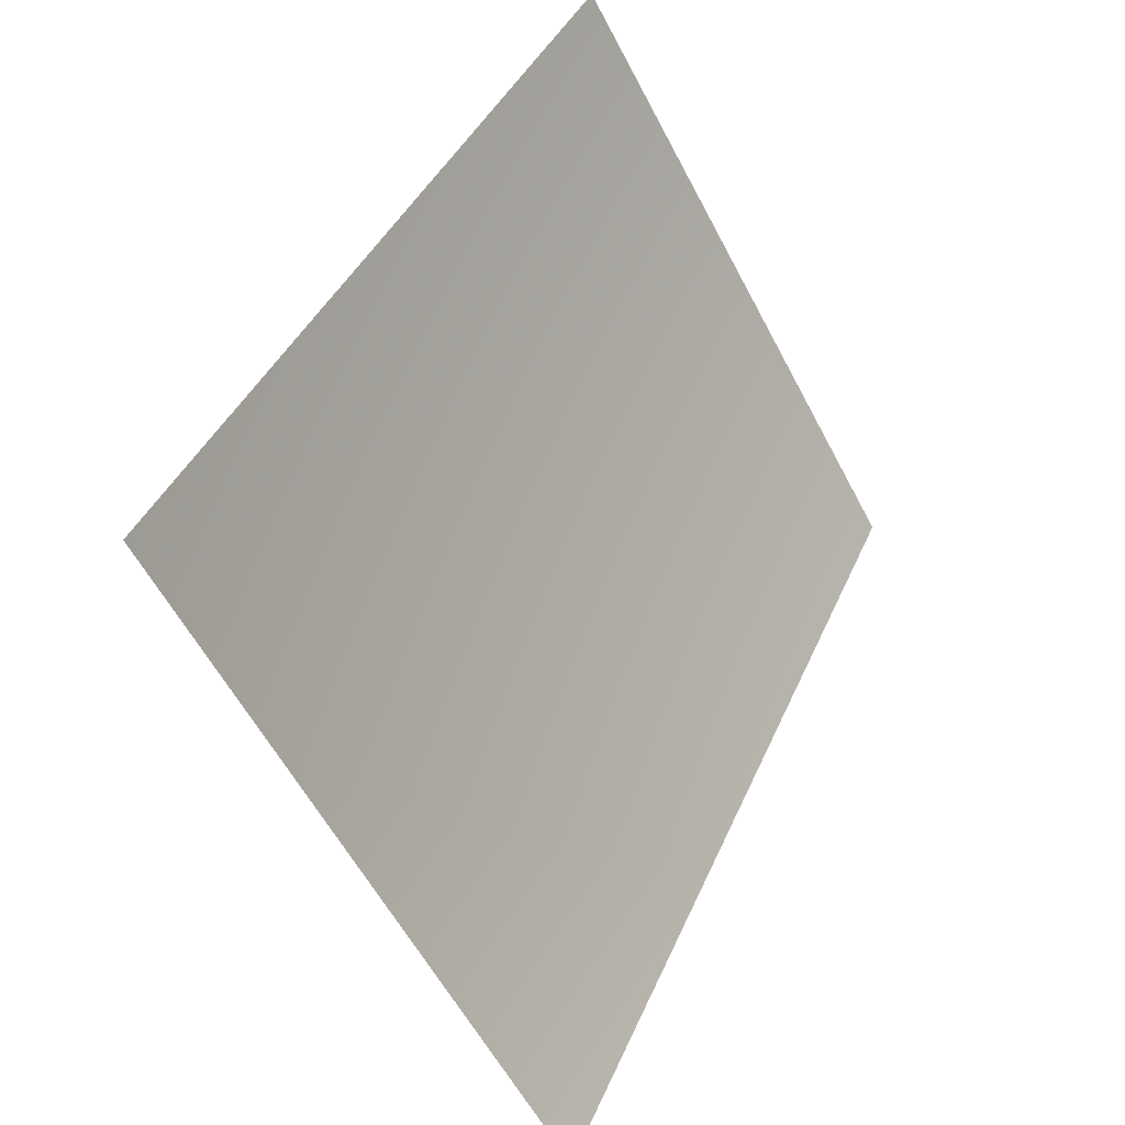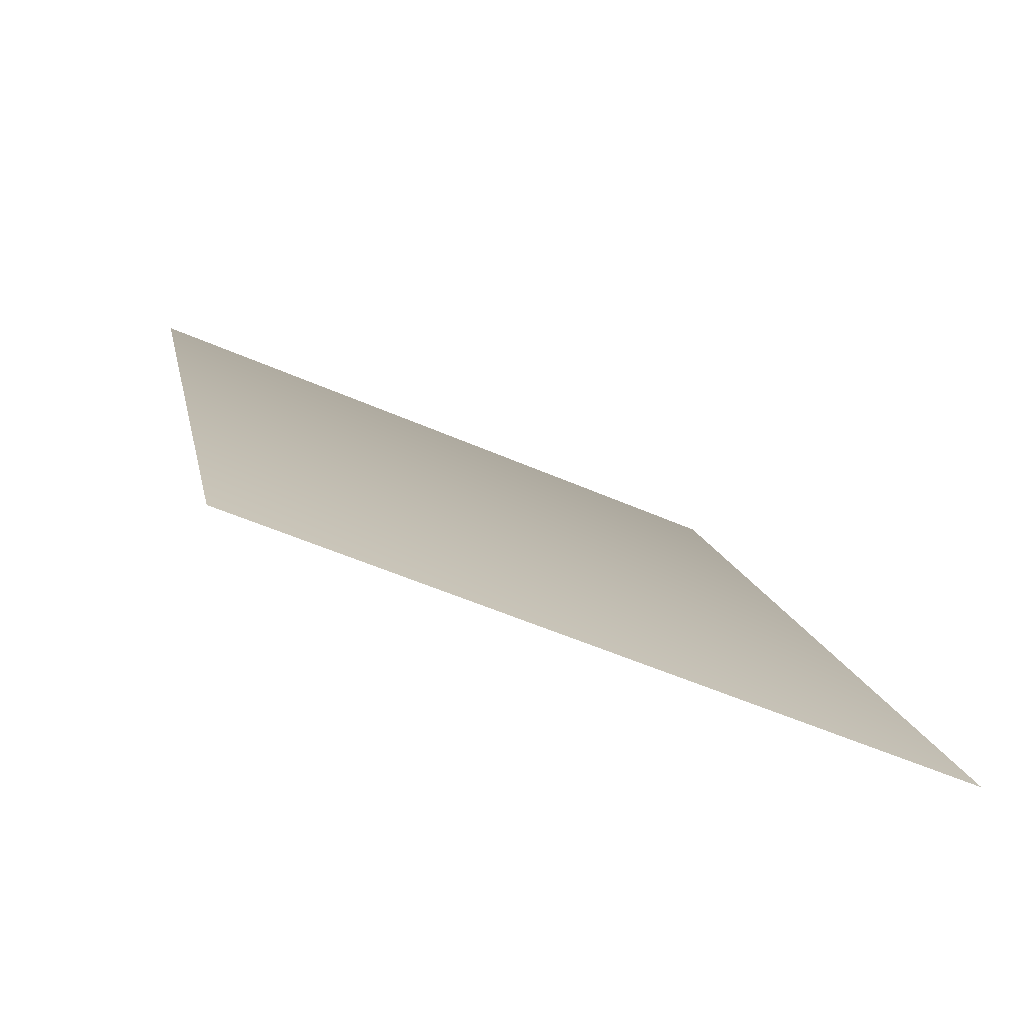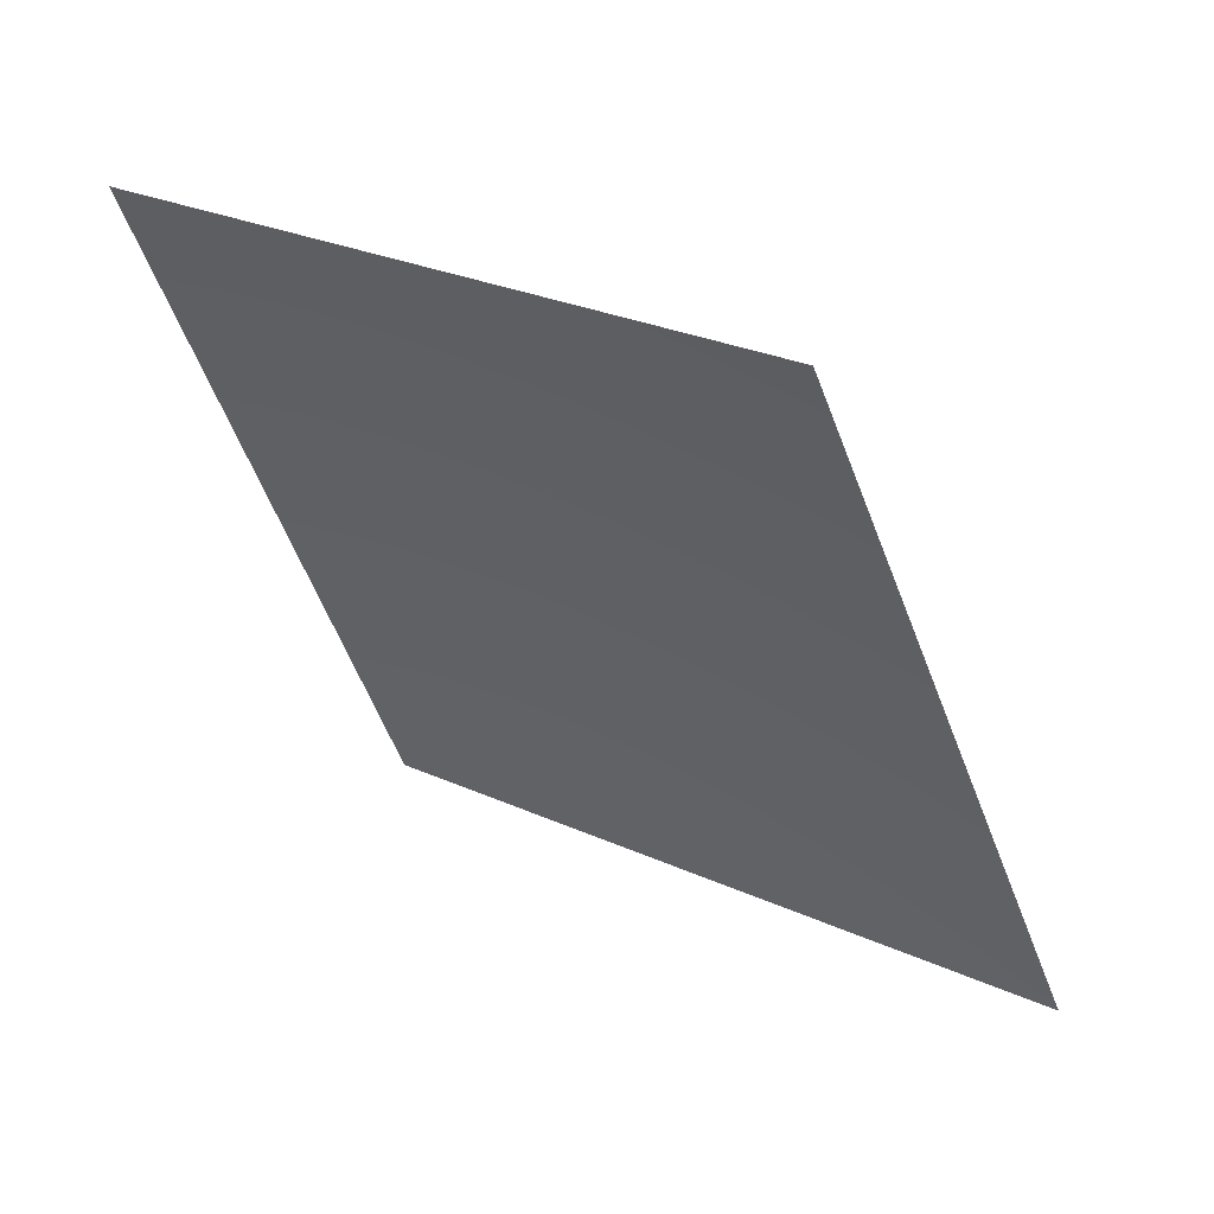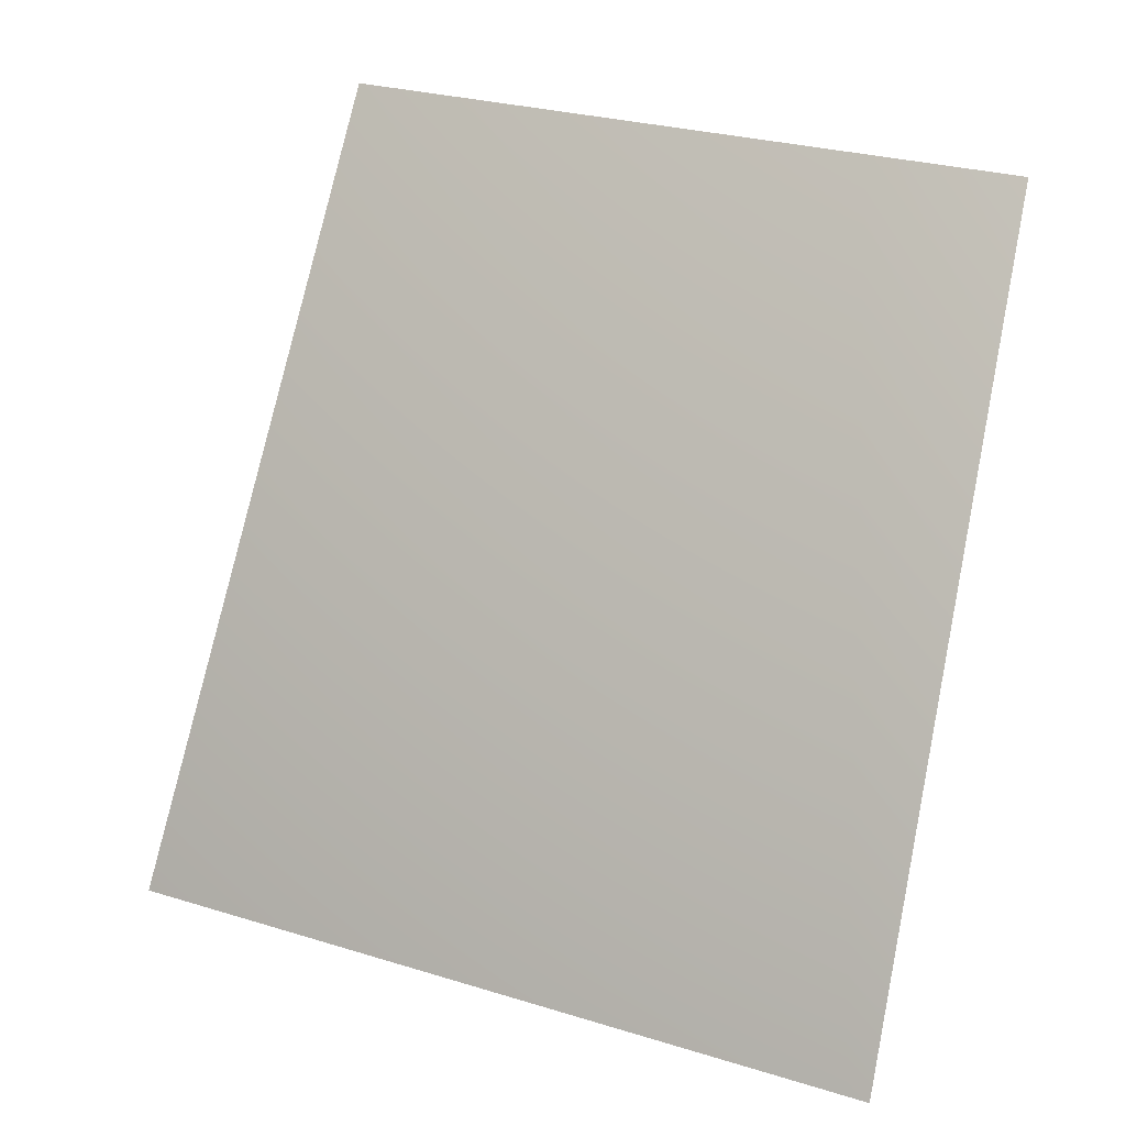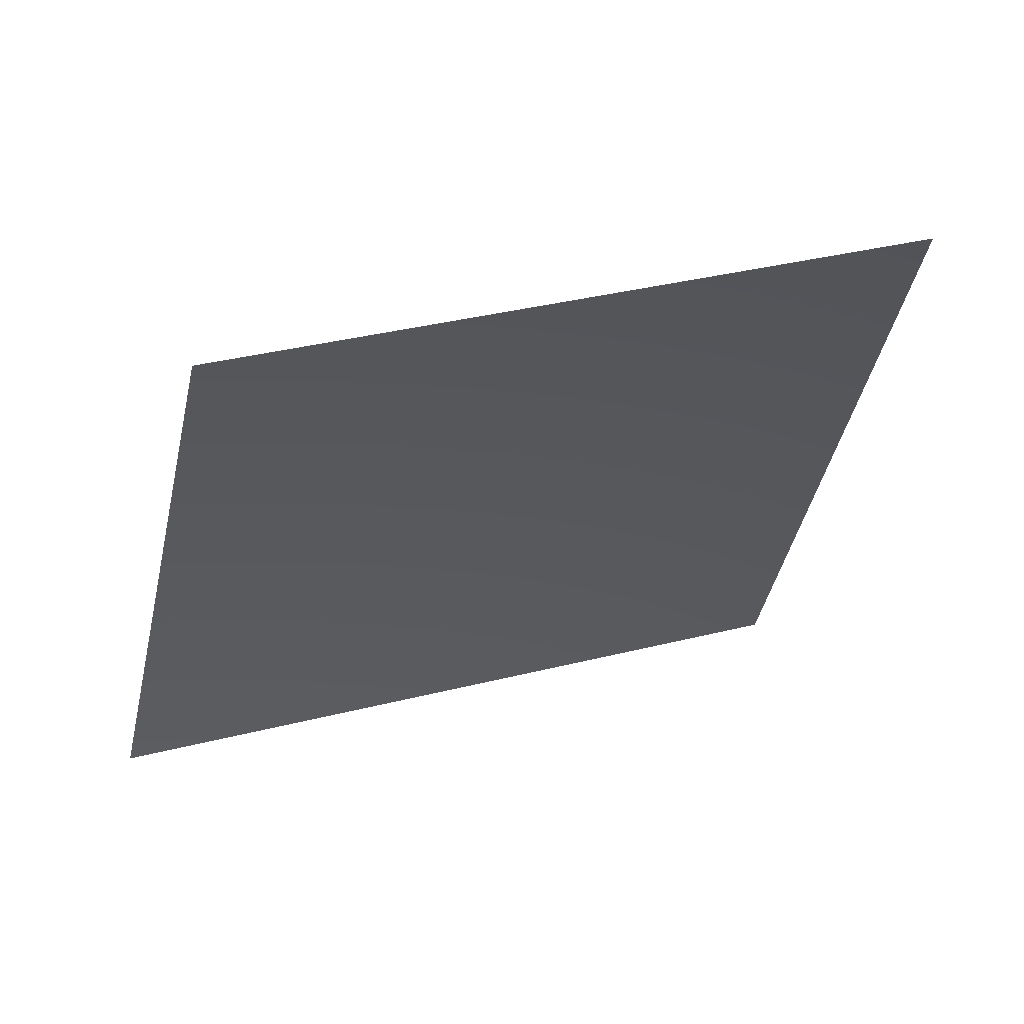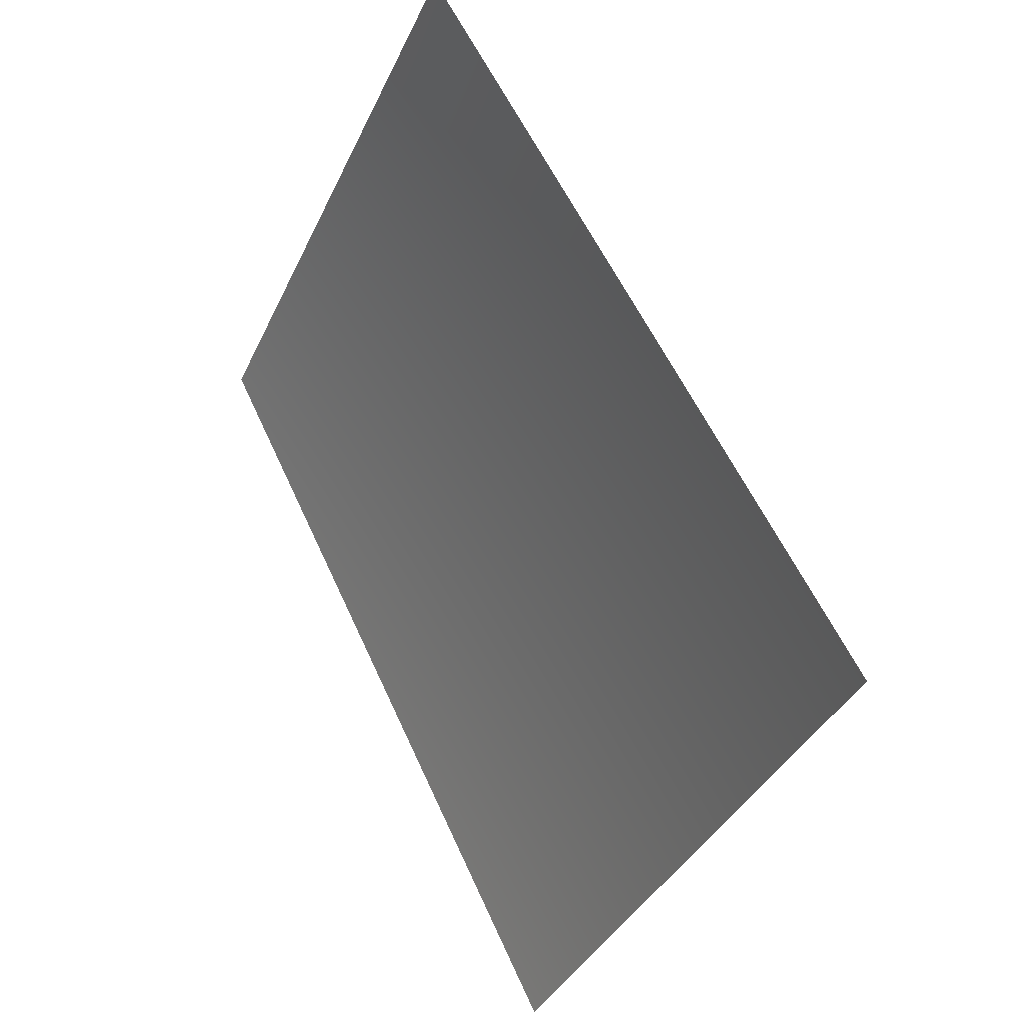
<metadata>
{"format":"obj","ext":"obj","renderer":"f3d","projection":"perspective","resolution":1024,"background":"white","views":[{"elev":-55.6,"azim":-91.4,"up":"+Y"},{"elev":-48.9,"azim":125.2,"up":"+Y"},{"elev":25.9,"azim":8.3,"up":"+Y"},{"elev":25.3,"azim":178.9,"up":"+Y"},{"elev":34.6,"azim":-47.1,"up":"+Y"},{"elev":-34.2,"azim":40.7,"up":"+Y"}]}
</metadata>
<code>
v 2896 3135 -6992
v 4205 3135 -6293
v 3784 4551 -5663
v 2607 4551 -6293
f 1 2 3
f 1 3 4

</code>
